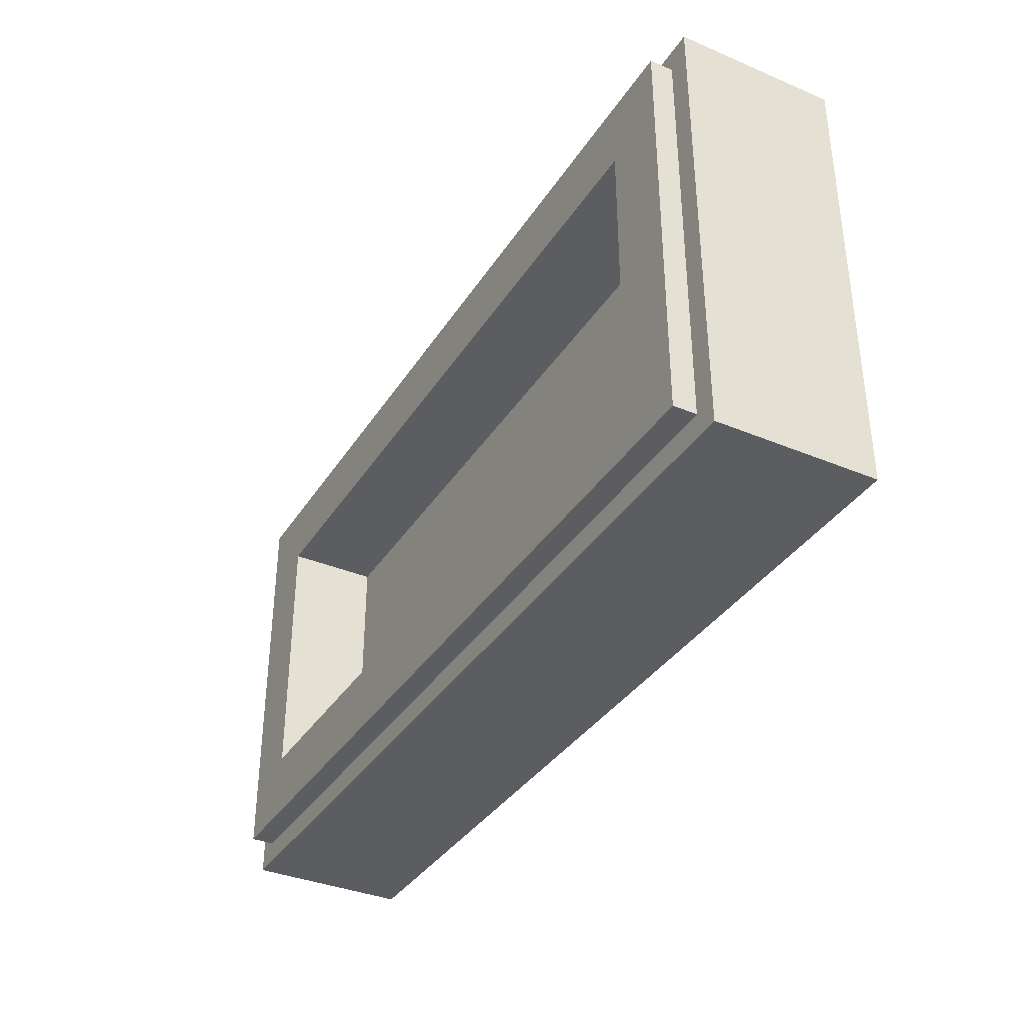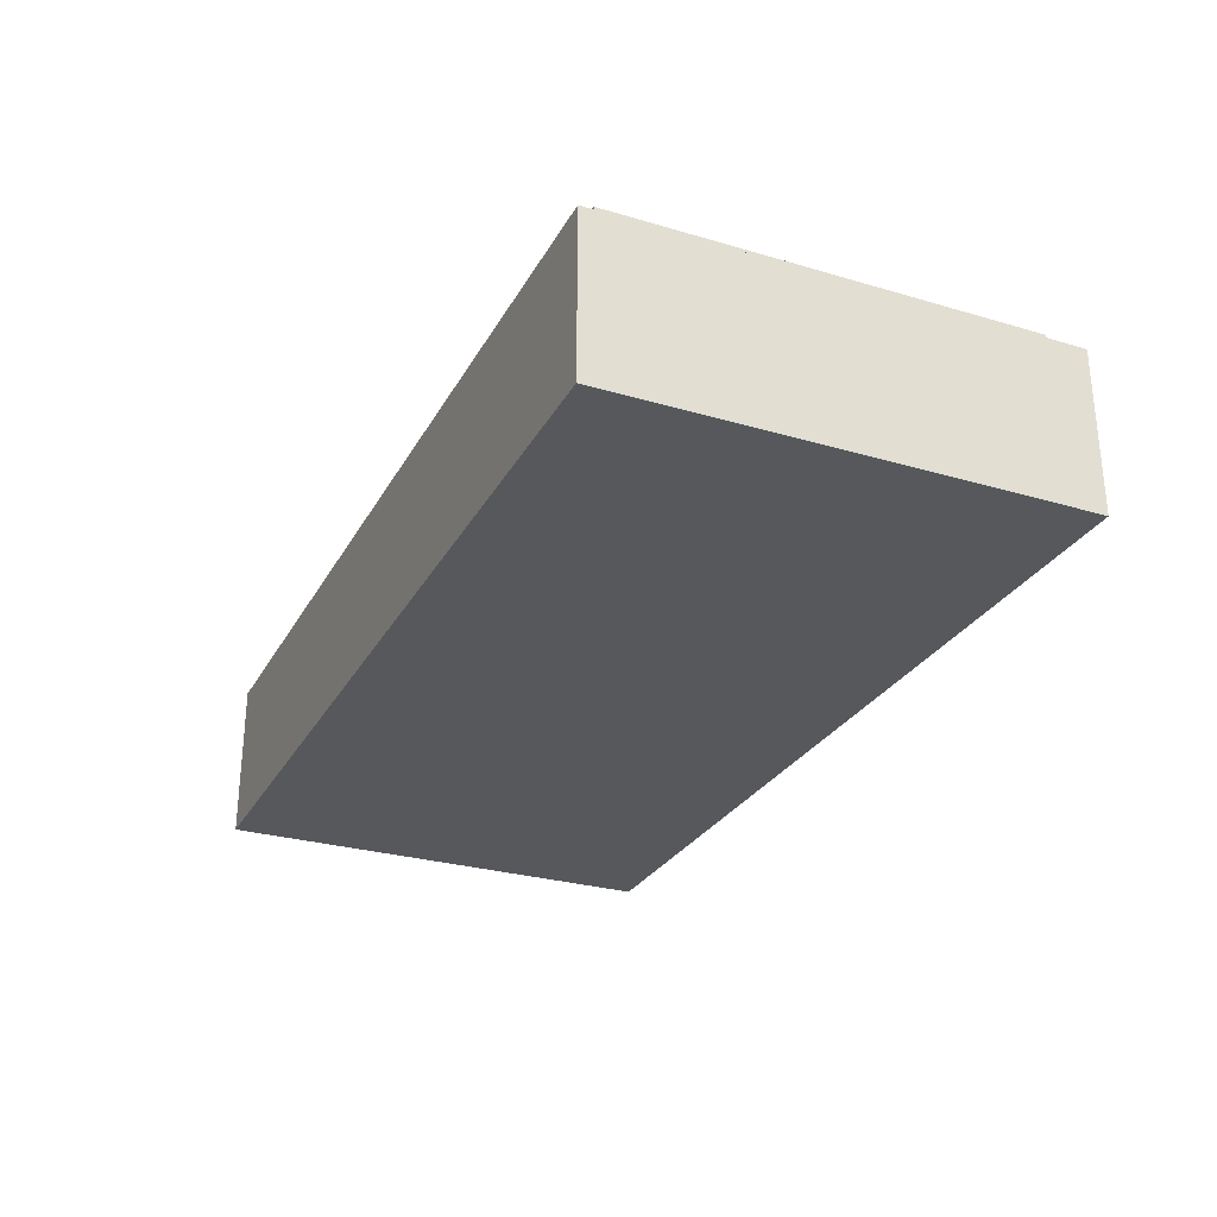
<metadata>
{"format":"obj","ext":"obj","renderer":"f3d","projection":"perspective","resolution":1024,"background":"white","views":[{"elev":-36.2,"azim":-118.7,"up":"+Z"},{"elev":-28.2,"azim":-114.0,"up":"+Y"}]}
</metadata>
<code>
v -1 0.35 0.5
v -1 0 0.5
v 1 0 0.5
v 1 0.35 0.5
v -1 0.35 -0.5
v -1 0 -0.5
v -1 0 0.5
v -1 0.35 0.5
v 1 0.35 -0.5
v 1 0 -0.5
v -1 0 -0.5
v -1 0.35 -0.5
v 1 0.35 0.5
v 1 0 0.5
v 1 0 -0.5
v 1 0.35 -0.5
v -0.95 0.4 0.45
v -0.95 0.35 0.45
v 0.95 0.35 0.45
v 0.95 0.4 0.45
v -0.95 0.4 -0.45
v -0.95 0.35 -0.45
v -0.95 0.35 0.45
v -0.95 0.4 0.45
v 0.95 0.4 -0.45
v 0.95 0.35 -0.45
v -0.95 0.35 -0.45
v -0.95 0.4 -0.45
v 0.95 0.4 0.45
v 0.95 0.35 0.45
v 0.95 0.35 -0.45
v 0.95 0.4 -0.45
v -0.8 0.2 0.3
v 0.8 0.2 0.3
v 0.8 0.2 -0.3
v -0.8 0.2 -0.3
v -0.8 0.2 0.3
v -0.8 0.4 0.3
v 0.8 0.4 0.3
v 0.8 0.2 0.3
v -0.8 0.2 -0.3
v -0.8 0.4 -0.3
v -0.8 0.4 0.3
v -0.8 0.2 0.3
v 0.8 0.2 -0.3
v 0.8 0.4 -0.3
v -0.8 0.4 -0.3
v -0.8 0.2 -0.3
v 0.8 0.2 0.3
v 0.8 0.4 0.3
v 0.8 0.4 -0.3
v 0.8 0.2 -0.3
v -0.95 0.4 0.45
v -0.8 0.4 0.3
v -0.8 0.4 -0.3
v -0.95 0.4 -0.45
v 0.95 0.4 -0.45
v 0.8 0.4 -0.3
v 0.8 0.4 0.3
v 0.95 0.4 0.45
v 0.95 0.4 0.45
v 0.8 0.4 0.3
v -0.8 0.4 0.3
v -0.95 0.4 0.45
v -0.95 0.4 -0.45
v -0.8 0.4 -0.3
v 0.8 0.4 -0.3
v 0.95 0.4 -0.45
v -1 0.35 0.5
v -0.95 0.35 0.45
v -0.95 0.35 -0.45
v -1 0.35 -0.5
v 1 0.35 -0.5
v 0.95 0.35 -0.45
v 0.95 0.35 0.45
v 1 0.35 0.5
v 1 0.35 0.5
v 0.95 0.35 0.45
v -0.95 0.35 0.45
v -1 0.35 0.5
v -1 0.35 -0.5
v -0.95 0.35 -0.45
v 0.95 0.35 -0.45
v 1 0.35 -0.5
v -0.575 0 0
v -0.475 0 0
v -0.5043 0 -0.07071
v -0.575 0 0
v -0.5043 0 -0.07071
v -0.575 0 -0.1
v -0.575 0 0
v -0.575 0 -0.1
v -0.6457 0 -0.07071
v -0.575 0 0
v -0.6457 0 -0.07071
v -0.675 0 0
v -0.575 0 0
v -0.675 0 0
v -0.6457 0 0.07071
v -0.575 0 0
v -0.6457 0 0.07071
v -0.575 0 0.1
v -0.575 0 0
v -0.575 0 0.1
v -0.5043 0 0.07071
v -0.575 0 0
v -0.5043 0 0.07071
v -0.475 0 0
v -0.475 0 -0.1
v -0.5043 0 -0.07071
v -0.475 0 0
v -0.475 0 -0.1
v -0.575 0 -0.1
v -0.5043 0 -0.07071
v -0.675 0 -0.1
v -0.6457 0 -0.07071
v -0.575 0 -0.1
v -0.675 0 -0.1
v -0.675 0 0
v -0.6457 0 -0.07071
v -0.675 0 0.1
v -0.6457 0 0.07071
v -0.675 0 0
v -0.675 0 0.1
v -0.575 0 0.1
v -0.6457 0 0.07071
v -0.475 0 0.1
v -0.5043 0 0.07071
v -0.575 0 0.1
v -0.475 0 0.1
v -0.475 0 0
v -0.5043 0 0.07071
v -0.575 0 -0.275
v -0.475 0 -0.275
v -0.5043 0 -0.3457
v -0.575 0 -0.275
v -0.5043 0 -0.3457
v -0.575 0 -0.375
v -0.575 0 -0.275
v -0.575 0 -0.375
v -0.6457 0 -0.3457
v -0.575 0 -0.275
v -0.6457 0 -0.3457
v -0.675 0 -0.275
v -0.575 0 -0.275
v -0.675 0 -0.275
v -0.6457 0 -0.2043
v -0.575 0 -0.275
v -0.6457 0 -0.2043
v -0.575 0 -0.175
v -0.575 0 -0.275
v -0.575 0 -0.175
v -0.5043 0 -0.2043
v -0.575 0 -0.275
v -0.5043 0 -0.2043
v -0.475 0 -0.275
v -0.475 0 -0.375
v -0.5043 0 -0.3457
v -0.475 0 -0.275
v -0.475 0 -0.375
v -0.575 0 -0.375
v -0.5043 0 -0.3457
v -0.675 0 -0.375
v -0.6457 0 -0.3457
v -0.575 0 -0.375
v -0.675 0 -0.375
v -0.675 0 -0.275
v -0.6457 0 -0.3457
v -0.675 0 -0.175
v -0.6457 0 -0.2043
v -0.675 0 -0.275
v -0.675 0 -0.175
v -0.575 0 -0.175
v -0.6457 0 -0.2043
v -0.475 0 -0.175
v -0.5043 0 -0.2043
v -0.575 0 -0.175
v -0.475 0 -0.175
v -0.475 0 -0.275
v -0.5043 0 -0.2043
v 0.575 0 0.3
v 0.675 0 0.3
v 0.6457 0 0.2293
v 0.575 0 0.3
v 0.6457 0 0.2293
v 0.575 0 0.2
v 0.575 0 0.3
v 0.575 0 0.2
v 0.5043 0 0.2293
v 0.575 0 0.3
v 0.5043 0 0.2293
v 0.475 0 0.3
v 0.575 0 0.3
v 0.475 0 0.3
v 0.5043 0 0.3707
v 0.575 0 0.3
v 0.5043 0 0.3707
v 0.575 0 0.4
v 0.575 0 0.3
v 0.575 0 0.4
v 0.6457 0 0.3707
v 0.575 0 0.3
v 0.6457 0 0.3707
v 0.675 0 0.3
v 0.675 0 0.2
v 0.6457 0 0.2293
v 0.675 0 0.3
v 0.675 0 0.2
v 0.575 0 0.2
v 0.6457 0 0.2293
v 0.475 0 0.2
v 0.5043 0 0.2293
v 0.575 0 0.2
v 0.475 0 0.2
v 0.475 0 0.3
v 0.5043 0 0.2293
v 0.475 0 0.4
v 0.5043 0 0.3707
v 0.475 0 0.3
v 0.475 0 0.4
v 0.575 0 0.4
v 0.5043 0 0.3707
v 0.675 0 0.4
v 0.6457 0 0.3707
v 0.575 0 0.4
v 0.675 0 0.4
v 0.675 0 0.3
v 0.6457 0 0.3707
v -0.9 0 -0.25
v -0.95 0 -0.45
v -0.9 0 -0.4
v -0.9 0 -0.25
v -0.9 0 0.25
v -0.95 0 0.45
v -0.95 0 -0.45
v -0.95 0 0.45
v -0.9 0 0.25
v -0.9 0 0.3
v -0.95 0 0.45
v -0.9 0 0.35
v -0.9 0 0.4
v -0.95 0 0.45
v -0.9 0 0.3
v -0.9 0 0.35
v -0.8 0 -0.4
v -0.9 0 -0.4
v -0.95 0 -0.45
v -0.9 0 -0.25
v -0.8 0 -0.25
v -0.8 0 0.25
v -0.9 0 0.25
v -0.9 0 0.3
v -0.8 0 0.3
v -0.8 0 0.35
v -0.9 0 0.35
v -0.95 0 0.45
v -0.9 0 0.4
v -0.8 0 0.4
v -0.75 0 -0.4
v -0.8 0 -0.4
v -0.95 0 -0.45
v -0.8 0 -0.25
v -0.8 0 -0.4
v -0.75 0 -0.4
v -0.8 0 0.25
v -0.8 0 -0.25
v -0.75 0 -0.4
v -0.75 0 0.4
v -0.75 0 0.4
v -0.8 0 0.3
v -0.8 0 0.25
v -0.75 0 0.4
v -0.8 0 0.35
v -0.8 0 0.3
v -0.75 0 0.4
v -0.8 0 0.4
v -0.8 0 0.35
v -0.95 0 0.45
v -0.8 0 0.4
v -0.75 0 0.4
v -0.7 0 -0.4
v -0.75 0 -0.4
v -0.95 0 -0.45
v -0.95 0 0.45
v -0.75 0 0.4
v -0.7 0 0.4
v -0.675 0 -0.275
v -0.7 0 -0.4
v -0.675 0 -0.375
v -0.675 0 -0.175
v -0.7 0 -0.4
v -0.675 0 -0.275
v -0.675 0 -0.1
v -0.7 0 -0.4
v -0.675 0 -0.175
v -0.675 0 0.4
v -0.7 0 0.4
v -0.675 0 0.175
v -0.7 0 0.4
v -0.675 0 0.1
v -0.675 0 0.175
v -0.7 0 -0.4
v -0.675 0 -0.1
v -0.675 0 0
v -0.7 0 0.4
v -0.7 0 0.4
v -0.675 0 0
v -0.675 0 0.1
v -0.95 0 0.45
v -0.7 0 0.4
v -0.675 0 0.4
v -0.575 0 -0.1
v -0.675 0 -0.1
v -0.675 0 -0.175
v -0.575 0 -0.175
v -0.475 0 -0.1
v -0.575 0 -0.1
v -0.575 0 -0.175
v -0.475 0 -0.175
v -0.675 0 0.175
v -0.675 0 0.1
v -0.575 0 0.1
v -0.475 0 0.175
v -0.475 0 0.175
v -0.575 0 0.1
v -0.475 0 0.1
v -0.95 0 0.45
v -0.675 0 0.4
v -0.475 0 0.4
v -0.45 0 -0.4
v -0.7 0 -0.4
v -0.95 0 -0.45
v -0.7 0 -0.4
v -0.45 0 -0.4
v -0.475 0 -0.375
v -0.675 0 -0.375
v -0.475 0 -0.275
v -0.475 0 -0.375
v -0.45 0 -0.4
v -0.475 0 -0.175
v -0.475 0 -0.275
v -0.45 0 -0.4
v -0.475 0 -0.1
v -0.475 0 -0.175
v -0.45 0 -0.4
v -0.45 0 0.4
v -0.475 0 0.1
v -0.475 0 0
v -0.45 0 0.4
v -0.475 0 0.4
v -0.475 0 0.175
v -0.45 0 0.4
v -0.475 0 0.175
v -0.475 0 0.1
v -0.475 0 0
v -0.475 0 -0.1
v -0.45 0 -0.4
v -0.45 0 0.4
v -0.95 0 0.45
v -0.475 0 0.4
v -0.45 0 0.4
v -0.4 0 -0.4
v -0.45 0 -0.4
v -0.95 0 -0.45
v -0.95 0 0.45
v -0.45 0 0.4
v -0.4 0 0.4
v -0.375 0 -0.4
v -0.4 0 -0.4
v -0.95 0 -0.45
v -0.4 0 -0.4
v -0.375 0 -0.4
v -0.375 0 0.4
v -0.4 0 0.4
v -0.95 0 0.45
v -0.4 0 0.4
v -0.375 0 0.4
v -0.325 0 -0.35
v -0.2875 0 -0.3125
v -0.2875 0 -0.1875
v -0.325 0 -0.15
v -0.325 0 -0.125
v -0.25 0 -0.05
v -0.25 0 0.275
v -0.325 0 0.35
v -0.325 0 -0.35
v -0.125 0 -0.35
v -0.1625 0 -0.3125
v -0.2875 0 -0.3125
v -0.2875 0 -0.1875
v -0.1625 0 -0.1875
v -0.125 0 -0.15
v -0.325 0 -0.15
v -0.1625 0 -0.3125
v -0.125 0 -0.35
v -0.125 0 -0.15
v -0.1625 0 -0.1875
v -0.1 0 -0.35
v -0.0625 0 -0.3125
v -0.0625 0 -0.1875
v -0.1 0 -0.15
v -0.1 0 -0.35
v 0.1 0 -0.35
v 0.0625 0 -0.3125
v -0.0625 0 -0.3125
v -0.0625 0 -0.1875
v 0.0625 0 -0.1875
v 0.1 0 -0.15
v -0.1 0 -0.15
v 0.0625 0 -0.3125
v 0.1 0 -0.35
v 0.1 0 -0.15
v 0.0625 0 -0.1875
v 0.125 0 -0.35
v 0.325 0 -0.35
v 0.325 0 -0.15
v 0.125 0 -0.15
v -0.325 0 -0.125
v 0.325 0 -0.125
v 0.25 0 -0.05
v -0.25 0 -0.05
v 0.25 0 -0.05
v 0.325 0 -0.125
v 0.325 0 0.35
v 0.25 0 0.275
v -0.25 0 0.275
v 0.25 0 0.275
v 0.325 0 0.35
v -0.325 0 0.35
v 0.375 0 -0.4
v 0.4 0 -0.4
v 0.4 0 0.4
v 0.375 0 0.4
v 0.475 0 -0.25
v 0.45 0 -0.4
v 0.475 0 -0.4
v 0.475 0 -0.15
v 0.45 0 -0.4
v 0.475 0 -0.25
v 0.45 0 0.4
v 0.475 0 0.2
v 0.475 0 0.3
v 0.475 0 0.4
v 0.45 0 0.4
v 0.475 0 0.3
v 0.475 0 -0.15
v 0.475 0 0.1
v 0.45 0 0.4
v 0.45 0 -0.4
v 0.45 0 0.4
v 0.475 0 0.1
v 0.475 0 0.2
v 0.5 0 -0.125
v 0.65 0 -0.125
v 0.65 0 -0.1
v 0.5 0 -0.1
v 0.5 0 -0.075
v 0.65 0 -0.075
v 0.65 0 -0.05
v 0.5 0 -0.05
v 0.475 0 -0.25
v 0.675 0 -0.25
v 0.675 0 -0.15
v 0.475 0 -0.15
v 0.575 0 0.2
v 0.475 0 0.2
v 0.475 0 0.1
v 0.675 0 0.1
v 0.675 0 0.2
v 0.575 0 0.2
v 0.675 0 0.1
v 0.675 0 -0.25
v 0.675 0 -0.4
v 0.7 0 -0.4
v 0.675 0 -0.15
v 0.675 0 -0.25
v 0.7 0 -0.4
v 0.7 0 0.4
v 0.675 0 0.4
v 0.675 0 0.3
v 0.675 0 0.1
v 0.675 0 -0.15
v 0.7 0 -0.4
v 0.7 0 0.4
v 0.7 0 0.4
v 0.675 0 0.2
v 0.675 0 0.1
v 0.7 0 0.4
v 0.675 0 0.3
v 0.675 0 0.2
v 0.45 0 -0.4
v 0.4 0 -0.4
v 0.95 0 -0.45
v 0.4 0 -0.4
v 0.375 0 -0.4
v 0.95 0 -0.45
v 0.375 0 -0.4
v -0.375 0 -0.4
v -0.95 0 -0.45
v 0.95 0 -0.45
v 0.475 0 -0.4
v 0.45 0 -0.4
v 0.95 0 -0.45
v 0.7 0 -0.4
v 0.675 0 -0.4
v 0.95 0 -0.45
v 0.75 0 -0.4
v 0.7 0 -0.4
v 0.95 0 -0.45
v 0.675 0 -0.4
v 0.475 0 -0.4
v 0.95 0 -0.45
v -0.95 0 0.45
v -0.375 0 0.4
v 0.375 0 0.4
v 0.95 0 0.45
v 0.95 0 0.45
v 0.575 0 0.4
v 0.675 0 0.4
v 0.95 0 0.45
v 0.45 0 0.4
v 0.475 0 0.4
v 0.95 0 -0.45
v 0.95 0 0.45
v 0.75 0 0.4
v 0.75 0 -0.4
v 0.95 0 0.45
v 0.475 0 0.4
v 0.575 0 0.4
v 0.95 0 0.45
v 0.375 0 0.4
v 0.4 0 0.4
v 0.95 0 0.45
v 0.4 0 0.4
v 0.45 0 0.4
v 0.95 0 0.45
v 0.675 0 0.4
v 0.7 0 0.4
v 0.95 0 0.45
v 0.7 0 0.4
v 0.75 0 0.4
v 0.475 0 -0.4
v 0.675 0 -0.4
v 0.675 0 -0.25
v 0.475 0 -0.25
v -0.675 0 0.175
v -0.475 0 0.175
v -0.475 0 0.4
v -0.675 0 0.4
v -0.25 0 -0.05
v 0.25 0 -0.05
v 0.25 0 0.275
v -0.25 0 0.275
v 0.5 0 -0.1
v 0.475 0 -0.15
v 0.5 0 -0.125
v 0.5 0 -0.075
v 0.475 0 -0.15
v 0.5 0 -0.1
v 0.5 0 -0.05
v 0.475 0 0.1
v 0.475 0 -0.15
v 0.5 0 -0.075
v 0.5 0 -0.1
v 0.65 0 -0.1
v 0.65 0 -0.075
v 0.5 0 -0.075
v 0.475 0 -0.15
v 0.675 0 -0.15
v 0.65 0 -0.125
v 0.5 0 -0.125
v 0.65 0 -0.1
v 0.65 0 -0.125
v 0.675 0 -0.15
v 0.65 0 -0.075
v 0.65 0 -0.1
v 0.675 0 -0.15
v 0.475 0 0.1
v 0.5 0 -0.05
v 0.65 0 -0.05
v 0.675 0 0.1
v 0.675 0 -0.15
v 0.675 0 0.1
v 0.65 0 -0.05
v 0.65 0 -0.075
v -0.9 0 -0.4
v -0.8 0 -0.4
v -0.8 0 -0.25
v -0.9 0 -0.25
v -0.9 0 0.25
v -0.8 0 0.25
v -0.8 0 0.3
v -0.9 0 0.3
v -0.9 0 0.35
v -0.8 0 0.35
v -0.8 0 0.4
v -0.9 0 0.4
v -0.75 0 -0.4
v -0.7 0 -0.4
v -0.7 0 0.4
v -0.75 0 0.4
v -0.45 0 -0.4
v -0.4 0 -0.4
v -0.4 0 0.4
v -0.45 0 0.4
v -0.325 0 -0.15
v -0.375 0 -0.4
v -0.325 0 -0.35
v -0.325 0 -0.125
v -0.375 0 -0.4
v -0.325 0 -0.15
v -0.325 0 -0.125
v -0.325 0 0.35
v -0.375 0 0.4
v -0.375 0 -0.4
v -0.2875 0 -0.3125
v -0.1625 0 -0.3125
v -0.1625 0 -0.1875
v -0.2875 0 -0.1875
v -0.125 0 -0.35
v -0.325 0 -0.35
v -0.375 0 -0.4
v -0.325 0 -0.125
v -0.325 0 -0.15
v -0.125 0 -0.15
v -0.1 0 -0.35
v -0.125 0 -0.35
v -0.375 0 -0.4
v -0.125 0 -0.35
v -0.1 0 -0.35
v -0.1 0 -0.15
v -0.125 0 -0.15
v -0.325 0 -0.125
v -0.125 0 -0.15
v -0.1 0 -0.15
v -0.0625 0 -0.3125
v 0.0625 0 -0.3125
v 0.0625 0 -0.1875
v -0.0625 0 -0.1875
v 0.1 0 -0.35
v 0.125 0 -0.35
v 0.125 0 -0.15
v 0.1 0 -0.15
v 0.325 0 -0.125
v 0.125 0 -0.15
v 0.325 0 -0.15
v -0.325 0 -0.125
v -0.1 0 -0.15
v 0.1 0 -0.15
v 0.325 0 -0.125
v 0.325 0 -0.125
v 0.1 0 -0.15
v 0.125 0 -0.15
v 0.125 0 -0.35
v 0.1 0 -0.35
v 0.375 0 -0.4
v 0.1 0 -0.35
v -0.1 0 -0.35
v -0.375 0 -0.4
v 0.375 0 -0.4
v 0.325 0 -0.35
v 0.125 0 -0.35
v 0.375 0 -0.4
v 0.325 0 -0.15
v 0.325 0 -0.35
v 0.375 0 -0.4
v 0.325 0 -0.125
v 0.325 0 -0.15
v 0.375 0 -0.4
v 0.375 0 0.4
v 0.325 0 0.35
v 0.325 0 -0.125
v 0.375 0 -0.4
v -0.325 0 0.35
v 0.325 0 0.35
v 0.375 0 0.4
v -0.375 0 0.4
v 0.4 0 -0.4
v 0.45 0 -0.4
v 0.45 0 0.4
v 0.4 0 0.4
v 0.7 0 -0.4
v 0.75 0 -0.4
v 0.75 0 0.4
v 0.7 0 0.4
v -1 0 0.5
v -1 0 -0.5
v -0.95 0 -0.45
v -0.95 0 0.45
v -1 0 -0.5
v 1 0 -0.5
v 0.95 0 -0.45
v -0.95 0 -0.45
v 1 0 -0.5
v 1 0 0.5
v 0.95 0 0.45
v 0.95 0 -0.45
v 1 0 0.5
v -1 0 0.5
v -0.95 0 0.45
v 0.95 0 0.45
g mesh1794999
f 1 2 3
f 3 4 1
f 5 6 7
f 7 8 5
f 9 10 11
f 11 12 9
f 13 14 15
f 15 16 13
g mesh1795001
f 17 18 19
f 19 20 17
f 21 22 23
f 23 24 21
f 25 26 27
f 27 28 25
f 29 30 31
f 31 32 29
g mesh1795003
f 33 34 35
f 35 36 33
f 37 38 39
f 39 40 37
f 41 42 43
f 43 44 41
f 45 46 47
f 47 48 45
f 49 50 51
f 51 52 49
f 53 54 55
f 55 56 53
f 57 58 59
f 59 60 57
f 61 62 63
f 63 64 61
f 65 66 67
f 67 68 65
f 69 70 71
f 71 72 69
f 73 74 75
f 75 76 73
f 77 78 79
f 79 80 77
f 81 82 83
f 83 84 81
g mesh1795007
f 85 87 86
f 88 90 89
f 91 93 92
f 94 96 95
f 97 99 98
f 100 102 101
f 103 105 104
f 106 108 107
g mesh1795009
f 109 111 110
f 112 114 113
f 115 117 116
f 118 120 119
f 121 123 122
f 124 126 125
f 127 129 128
f 130 132 131
g mesh1795011
f 133 135 134
f 136 138 137
f 139 141 140
f 142 144 143
f 145 147 146
f 148 150 149
f 151 153 152
f 154 156 155
g mesh1795013
f 157 159 158
f 160 162 161
f 163 165 164
f 166 168 167
f 169 171 170
f 172 174 173
f 175 177 176
f 178 180 179
g mesh1795015
f 181 183 182
f 184 186 185
f 187 189 188
f 190 192 191
f 193 195 194
f 196 198 197
f 199 201 200
f 202 204 203
g mesh1795017
f 205 207 206
f 208 210 209
f 211 213 212
f 214 216 215
f 217 219 218
f 220 222 221
f 223 225 224
f 226 228 227
g mesh1795019
f 229 230 231
f 232 233 234
f 234 235 232
f 236 237 238
f 239 240 241
f 242 243 244
f 245 246 247
f 248 249 250
f 250 251 248
f 252 253 254
f 254 255 252
f 256 257 258
f 259 260 261
f 262 263 264
f 265 266 267
f 267 268 265
f 269 270 271
f 272 273 274
f 275 276 277
f 278 279 280
f 281 282 283
f 284 285 286
f 287 288 289
f 290 291 292
f 293 294 295
f 296 297 298
f 299 300 301
f 302 303 304
f 304 305 302
f 306 307 308
f 309 310 311
f 312 313 314
f 314 315 312
f 316 317 318
f 318 319 316
f 320 321 322
f 322 323 320
f 324 325 326
f 327 328 329
f 330 331 332
f 333 334 335
f 335 336 333
f 337 338 339
f 340 341 342
f 343 344 345
f 346 347 348
f 349 350 351
f 352 353 354
f 355 356 357
f 357 358 355
f 359 360 361
f 362 363 364
f 365 366 367
f 368 369 370
f 371 372 373
f 373 374 371
f 375 376 377
f 378 379 380
f 380 381 378
f 382 383 384
f 384 385 382
f 386 387 388
f 388 389 386
f 390 391 392
f 392 393 390
f 394 395 396
f 396 397 394
f 398 399 400
f 400 401 398
f 402 403 404
f 404 405 402
f 406 407 408
f 408 409 406
f 410 411 412
f 412 413 410
f 414 415 416
f 416 417 414
f 418 419 420
f 420 421 418
f 422 423 424
f 424 425 422
f 426 427 428
f 428 429 426
f 430 431 432
f 432 433 430
f 434 435 436
f 437 438 439
f 440 441 442
f 443 444 445
f 446 447 448
f 448 449 446
f 450 451 452
f 453 454 455
f 455 456 453
f 457 458 459
f 459 460 457
f 461 462 463
f 463 464 461
f 465 466 467
f 467 468 465
f 469 470 471
f 472 473 474
f 475 476 477
f 478 479 480
f 481 482 483
f 483 484 481
f 485 486 487
f 488 489 490
f 491 492 493
f 494 495 496
f 497 498 499
f 499 500 497
f 501 502 503
f 504 505 506
f 507 508 509
f 510 511 512
f 513 514 515
f 515 516 513
f 517 518 519
f 520 521 522
f 523 524 525
f 525 526 523
f 527 528 529
f 530 531 532
f 533 534 535
f 536 537 538
f 539 540 541
f 542 543 544
f 544 545 542
f 546 547 548
f 548 549 546
f 550 551 552
f 552 553 550
f 554 555 556
f 557 558 559
f 560 561 562
f 562 563 560
f 564 565 566
f 566 567 564
f 568 569 570
f 570 571 568
f 572 573 574
f 575 576 577
f 578 579 580
f 580 581 578
f 582 583 584
f 584 585 582
f 586 587 588
f 588 589 586
f 590 591 592
f 592 593 590
f 594 595 596
f 596 597 594
f 598 599 600
f 600 601 598
f 602 603 604
f 604 605 602
f 606 607 608
f 609 610 611
f 612 613 614
f 614 615 612
f 616 617 618
f 618 619 616
f 620 621 622
f 623 624 625
f 626 627 628
f 629 630 631
f 631 632 629
f 633 634 635
f 636 637 638
f 638 639 636
f 640 641 642
f 642 643 640
f 644 645 646
f 647 648 649
f 649 650 647
f 651 652 653
f 654 655 656
f 657 658 659
f 659 660 657
f 661 662 663
f 664 665 666
f 667 668 669
f 670 671 672
f 672 673 670
f 674 675 676
f 676 677 674
f 678 679 680
f 680 681 678
f 682 683 684
f 684 685 682
f 686 687 688
f 688 689 686
f 690 691 692
f 692 693 690
f 694 695 696
f 696 697 694
f 698 699 700
f 700 701 698

</code>
